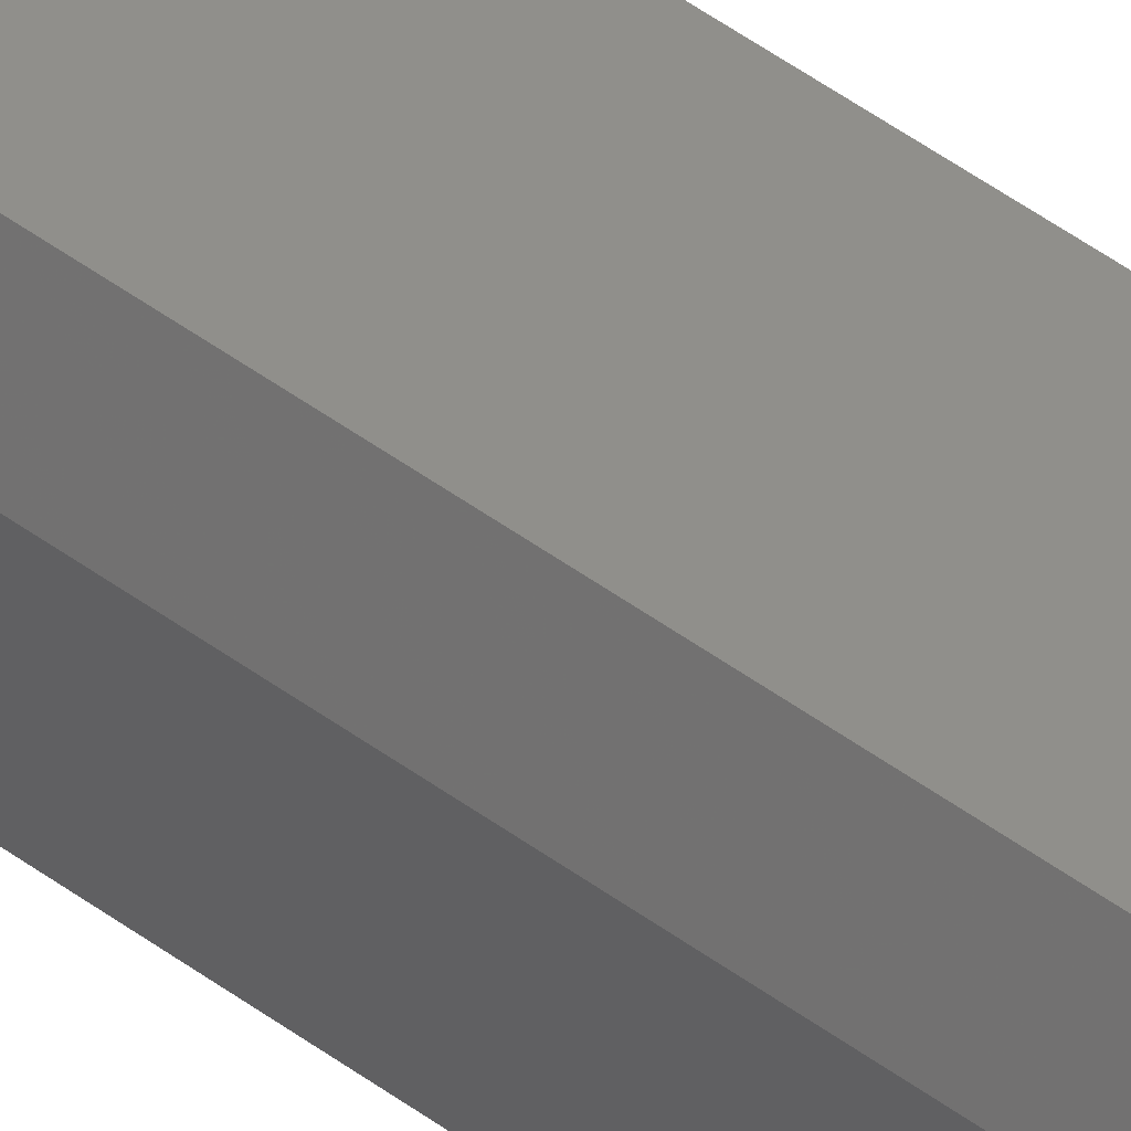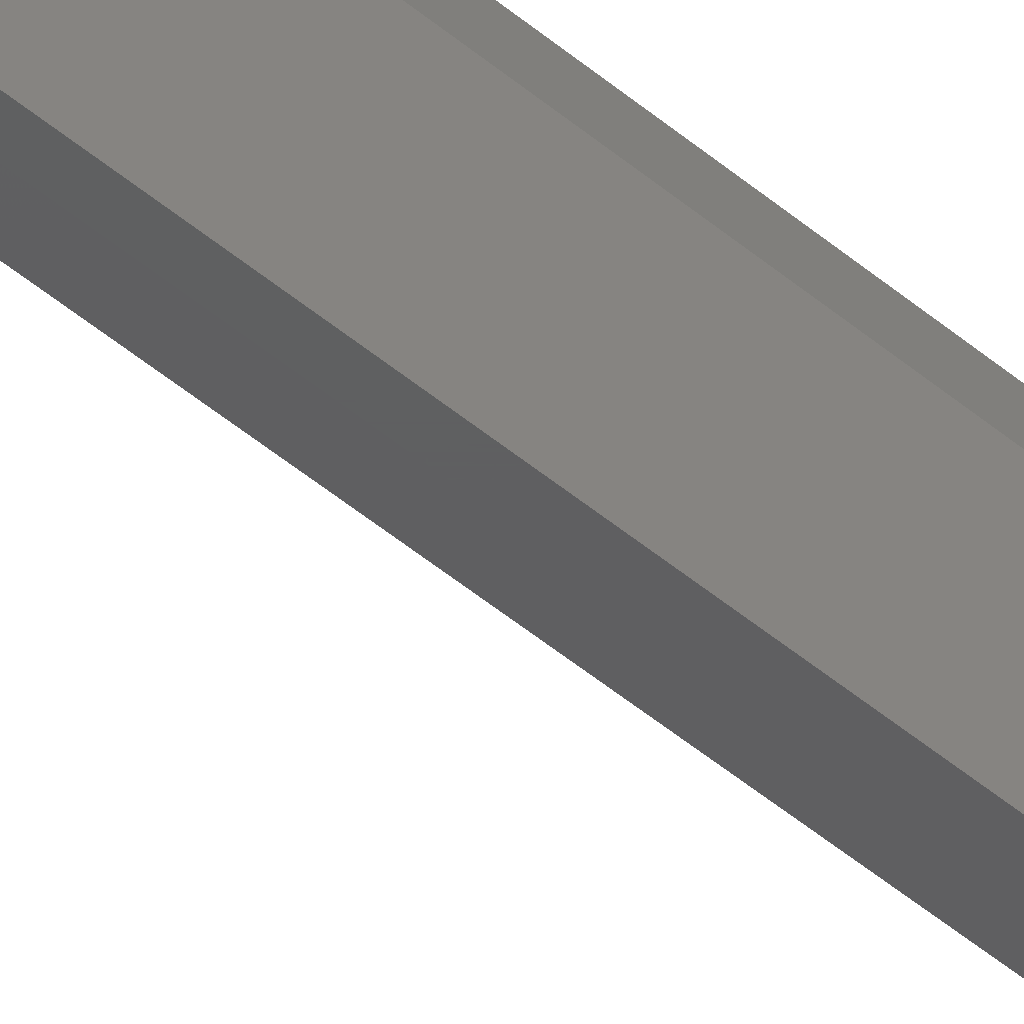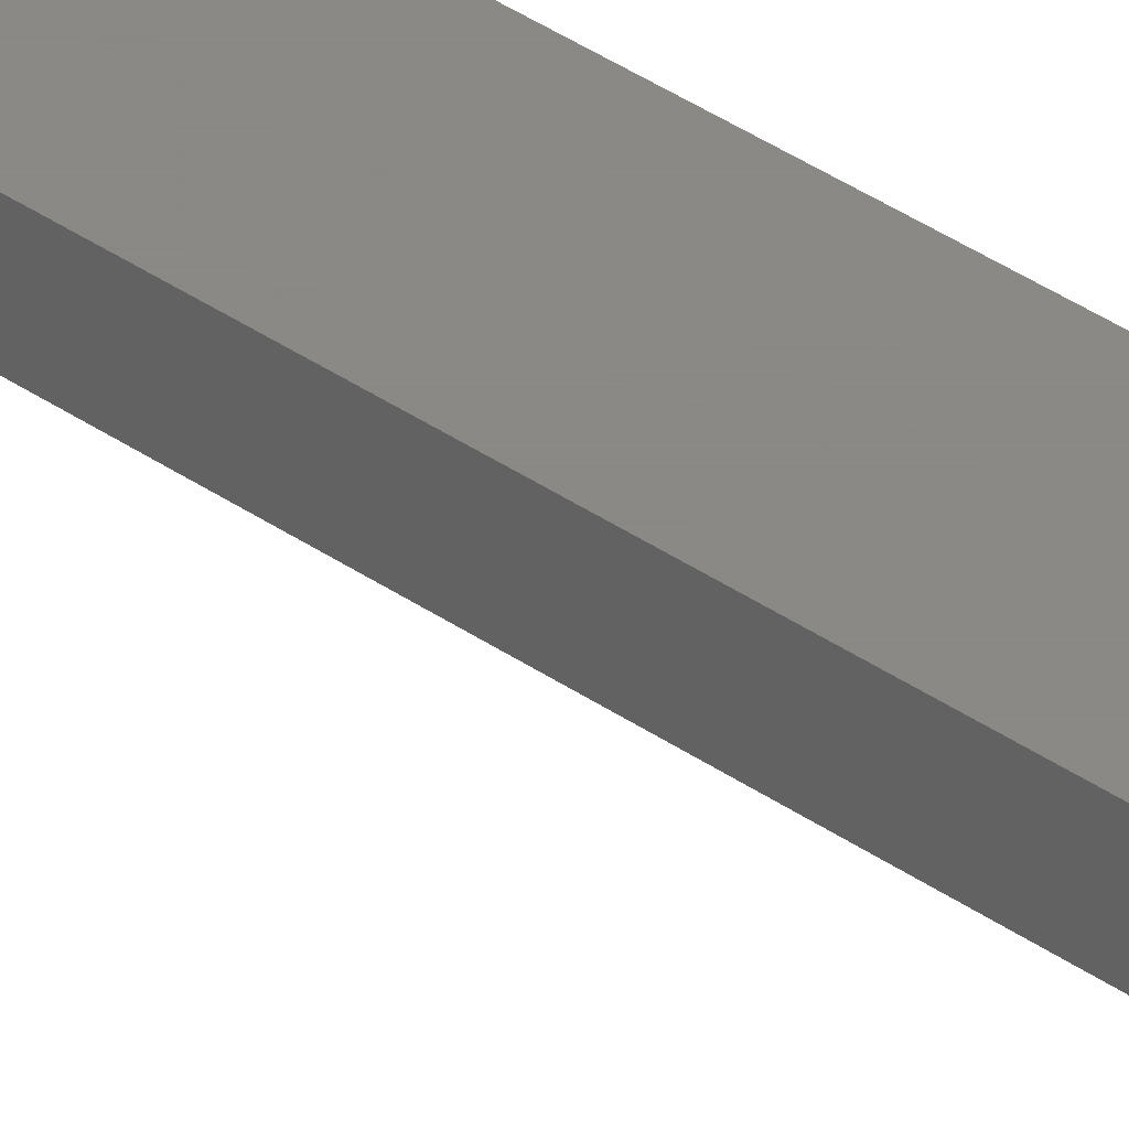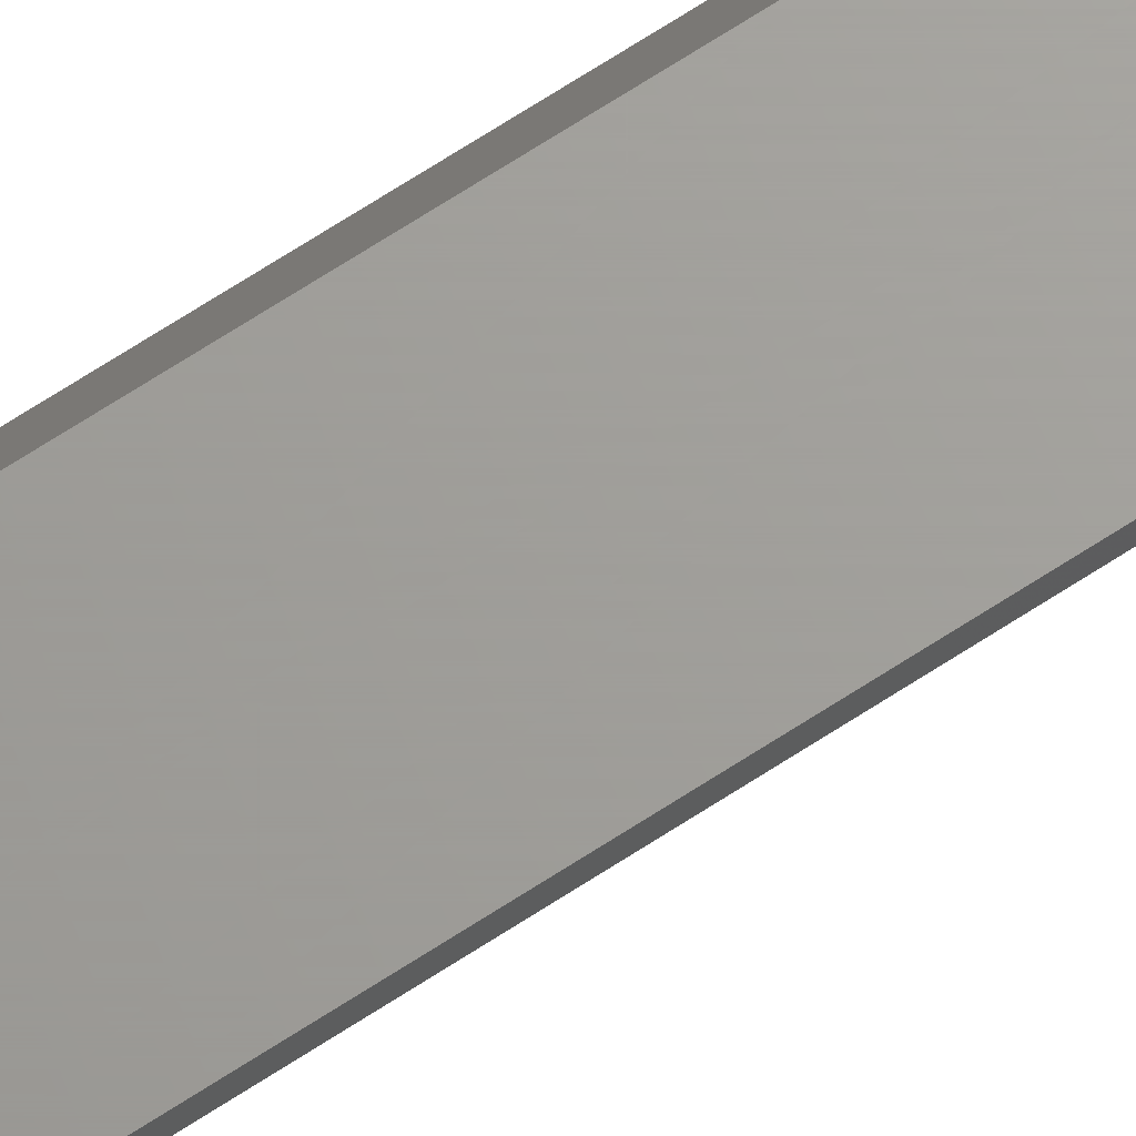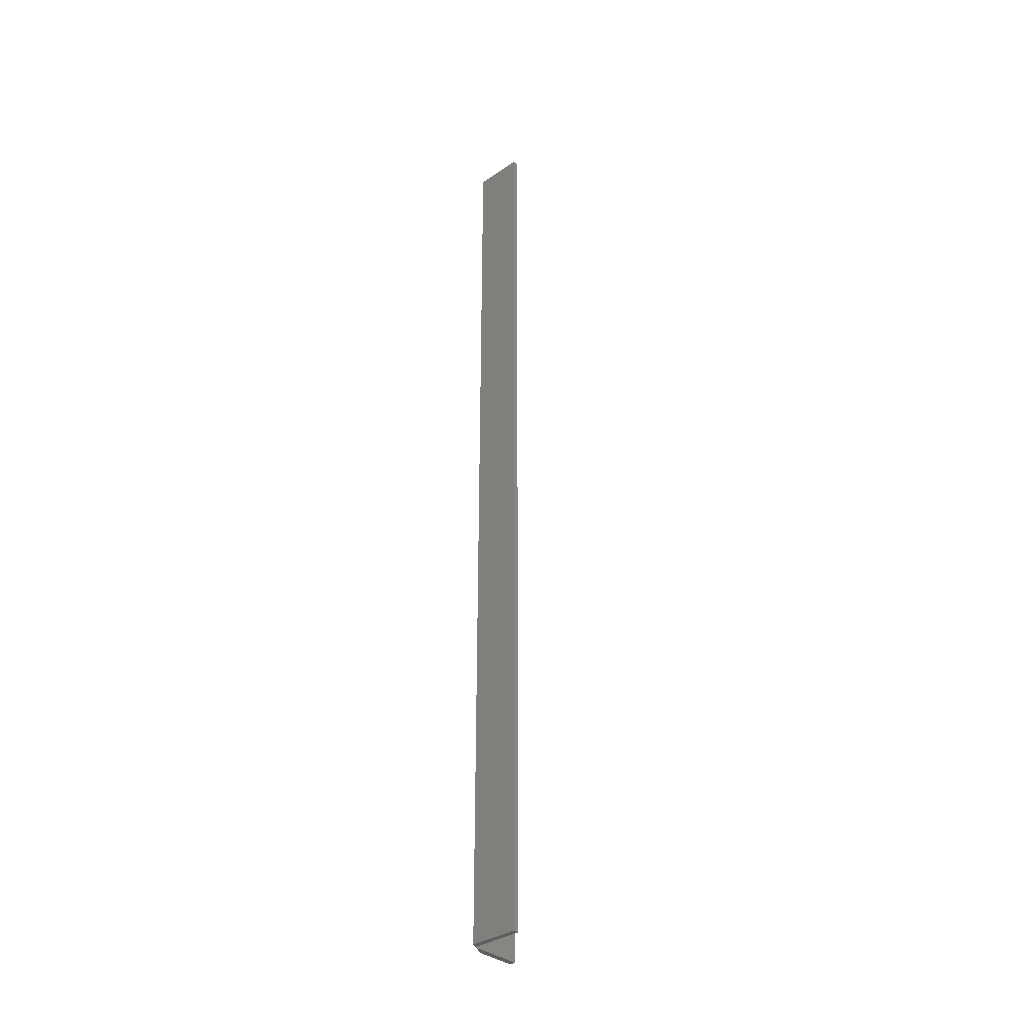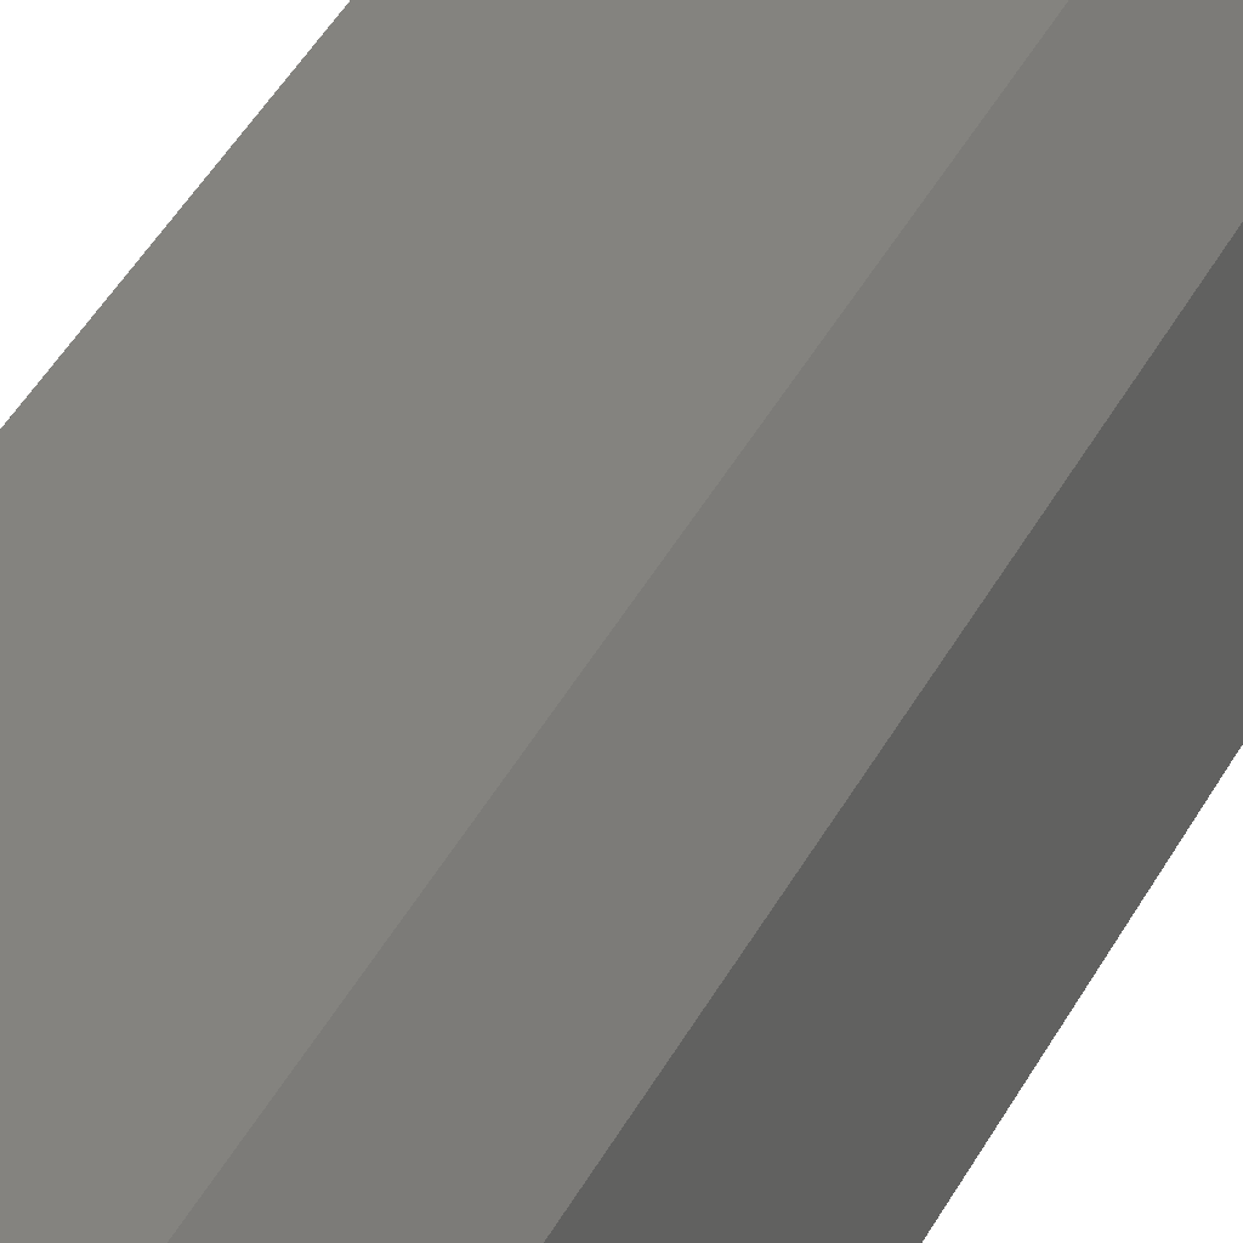
<metadata>
{"format":"stl","ext":"stl","renderer":"f3d","projection":"perspective","resolution":1024,"background":"white","views":[{"elev":49.0,"azim":-50.6,"up":"+Z"},{"elev":-38.8,"azim":-138.4,"up":"+Z"},{"elev":27.9,"azim":139.3,"up":"+Z"},{"elev":68.4,"azim":56.8,"up":"+Z"},{"elev":-34.5,"azim":42.4,"up":"+Y"},{"elev":17.8,"azim":-167.5,"up":"+Z"}]}
</metadata>
<code>
# stl→obj: 16 verts, 28 faces
v -0.02344 -0.75 -0.04688
v -0.0185 -0.75 -0.04688
v -0.02344 -0.75 -0.01562
v -0.0185 -0.75 -0.005757
v 0.02344 -0.75 4.857e-17
v -0.01798 -0.75 -0.004704
v 0.02344 -0.75 -0.004441
v -0.01562 -0.75 4.857e-17
v -0.02344 0 -0.04688
v -0.02344 1.952e-18 -0.01562
v -0.0185 3.081e-19 -0.04688
v -0.0185 2.876e-18 -0.005757
v 0.02344 5.577e-18 -0.004441
v -0.01798 2.975e-18 -0.004704
v 0.02344 5.855e-18 0
v -0.01562 3.415e-18 0
f 1 2 3
f 3 2 4
f 5 6 7
f 5 8 6
f 9 10 11
f 11 10 12
f 13 14 15
f 14 16 15
f 10 9 3
f 3 9 1
f 15 16 5
f 5 16 8
f 14 13 6
f 6 13 7
f 6 12 14
f 11 12 6
f 11 6 4
f 11 4 2
f 10 3 4
f 10 4 6
f 10 6 8
f 8 16 14
f 8 14 12
f 8 12 10
f 13 15 7
f 7 15 5
f 9 11 1
f 1 11 2

</code>
